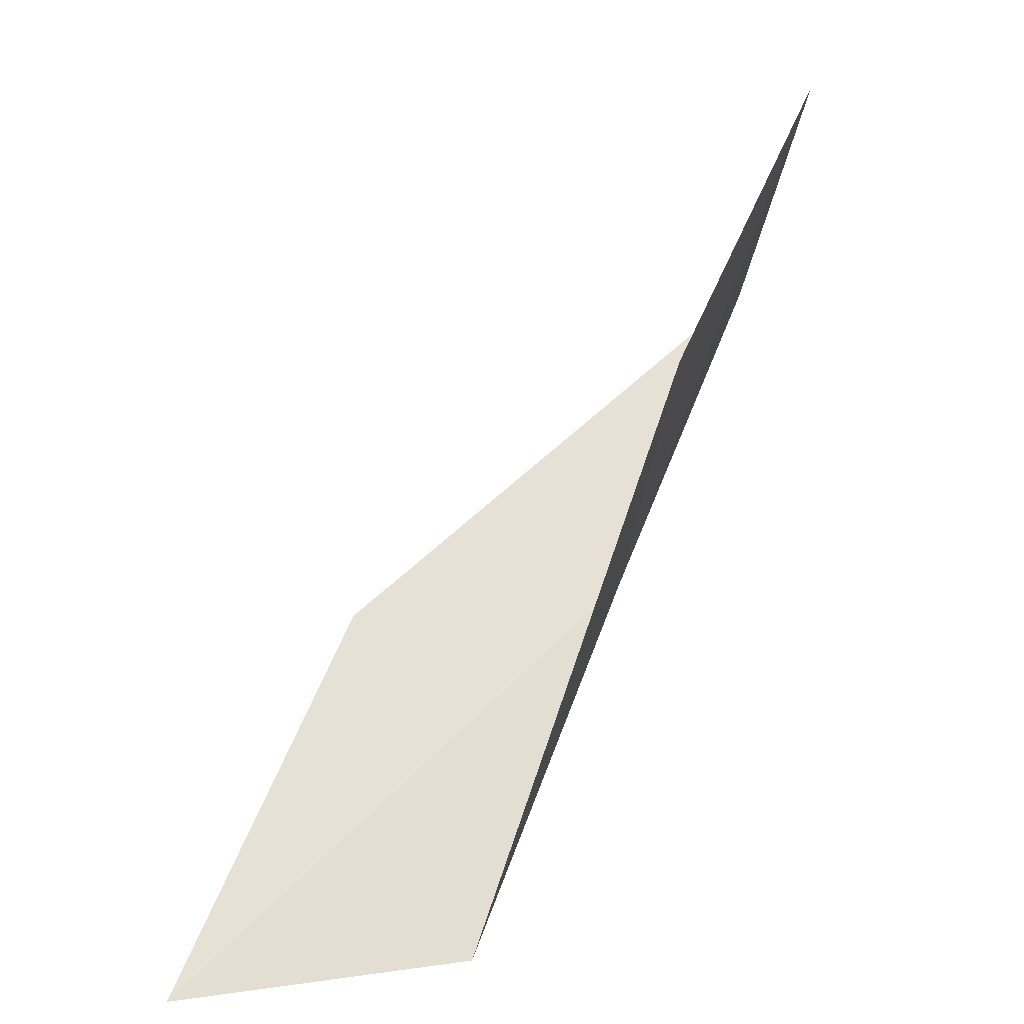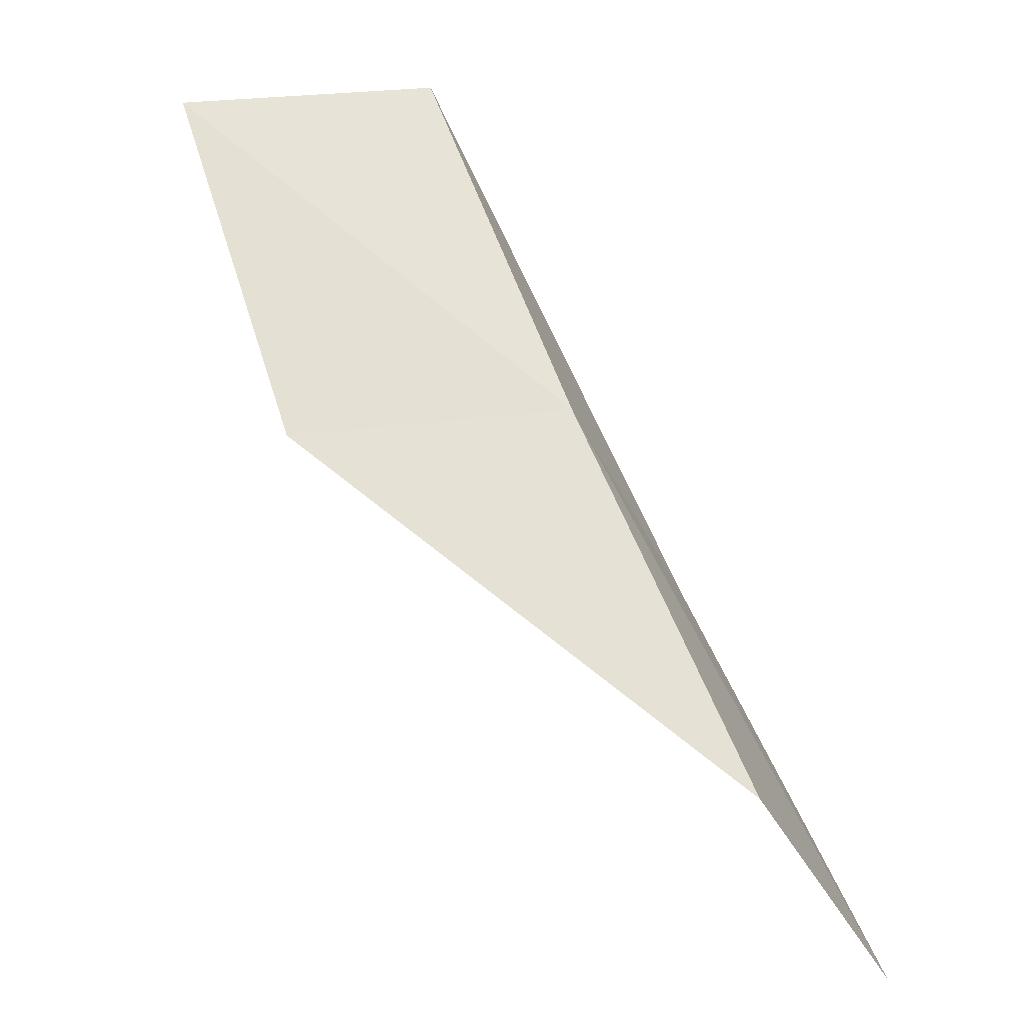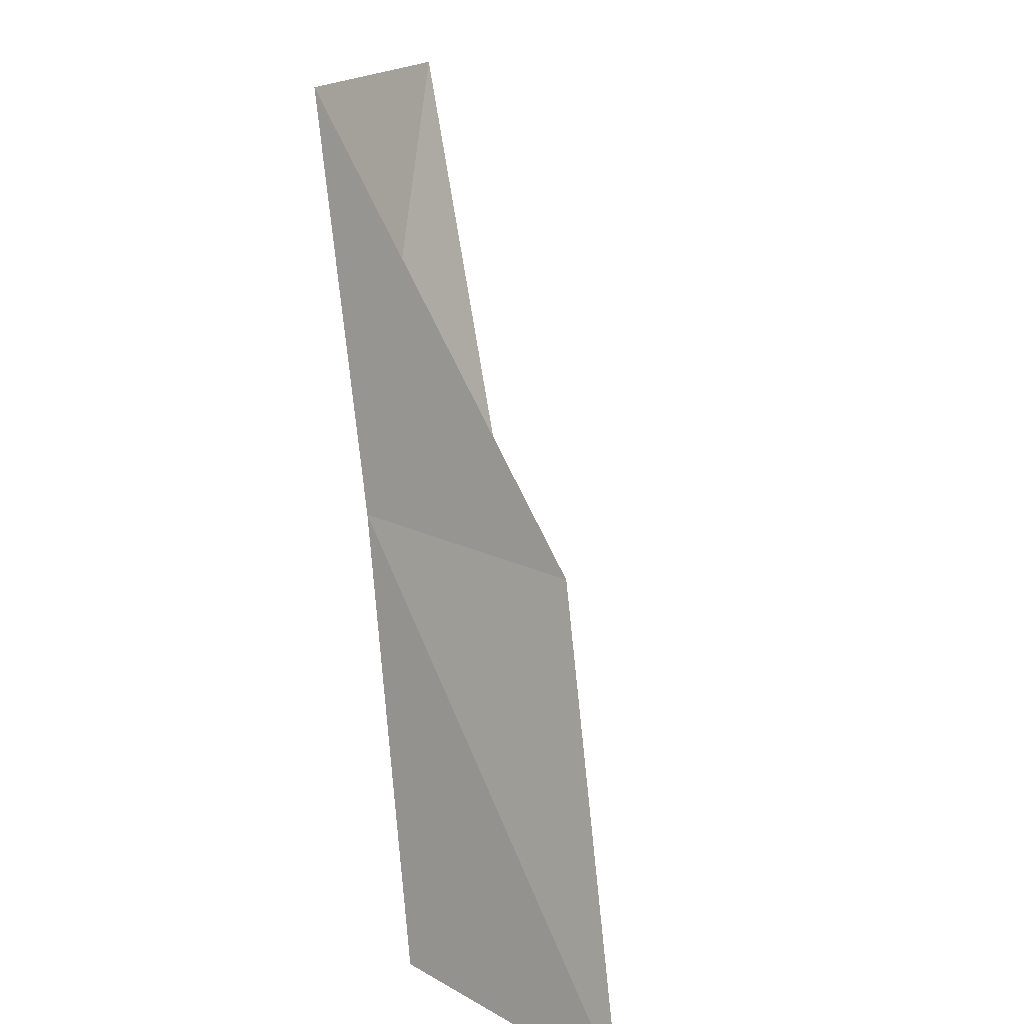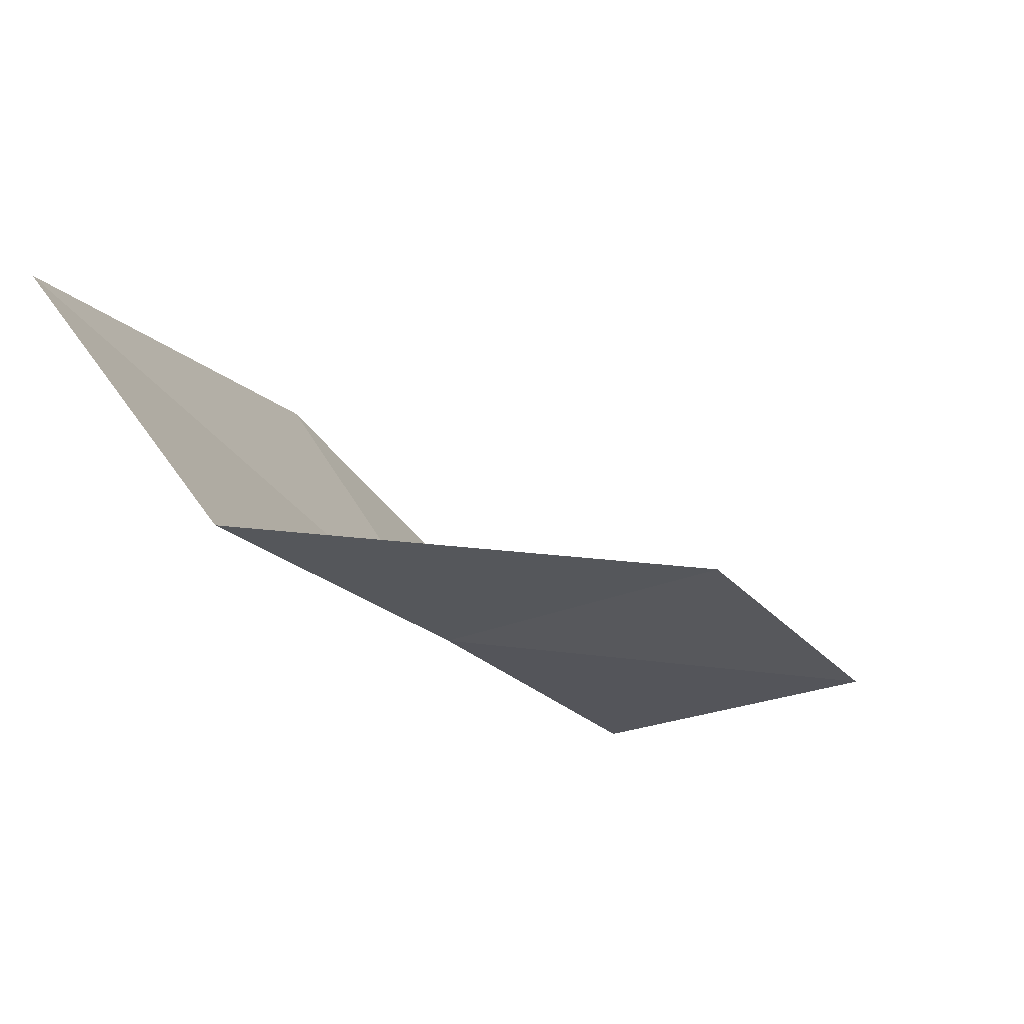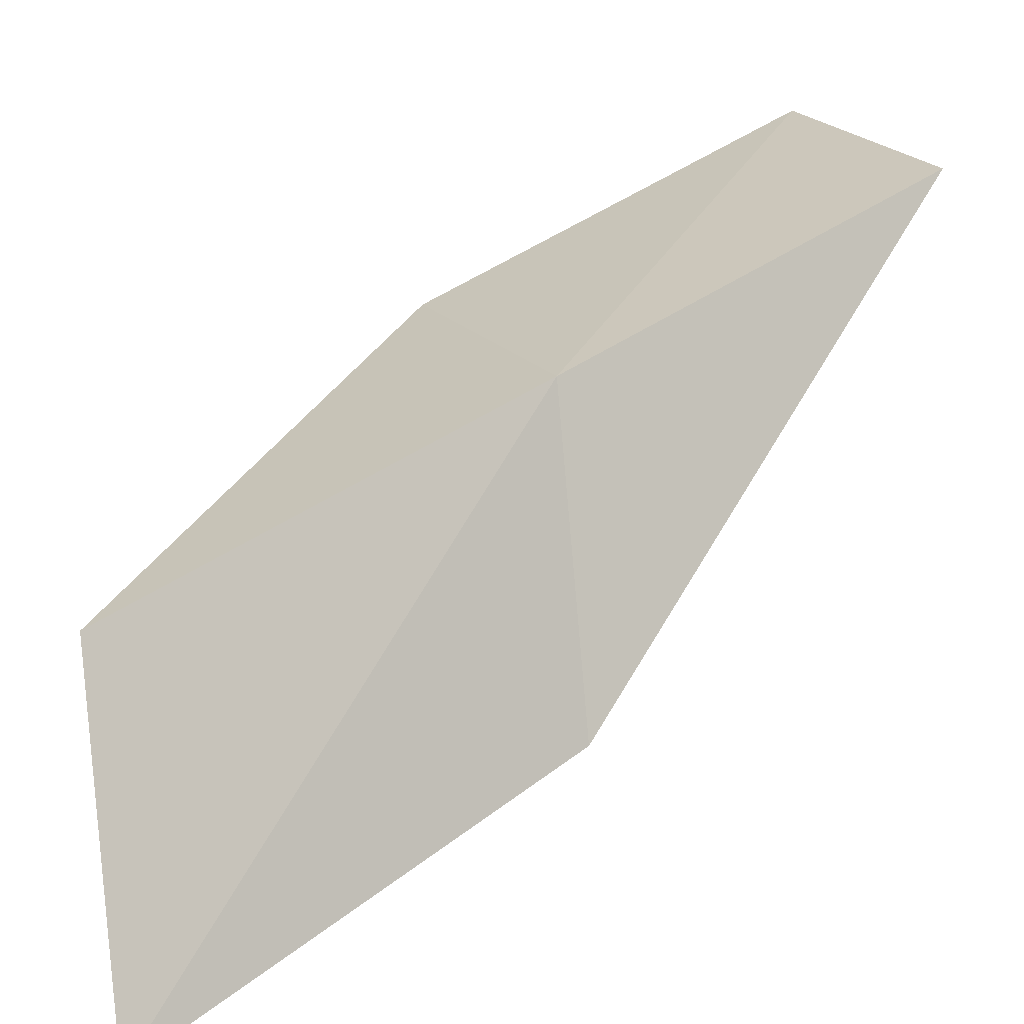
<metadata>
{"format":"obj","ext":"obj","renderer":"f3d","projection":"perspective","resolution":1024,"background":"white","views":[{"elev":-53.2,"azim":85.7,"up":"+Z"},{"elev":-48.2,"azim":-167.1,"up":"+Z"},{"elev":17.4,"azim":-57.1,"up":"+Z"},{"elev":78.3,"azim":-117.7,"up":"+Z"},{"elev":9.5,"azim":-113.0,"up":"+Y"}]}
</metadata>
<code>
v 3.11 -30.67 74.54
v 2.425 -33.71 74.54
v 4.403 -29.08 79.05
v 7.349 -28.61 79.05
v 6.219 -30.34 74.54
v 0.7982 -35.35 70.03
v 1.67 -32.21 70.03
f 1 3 2
f 1 5 4
f 1 4 3
f 1 6 7
f 1 2 6
f 1 7 5

</code>
